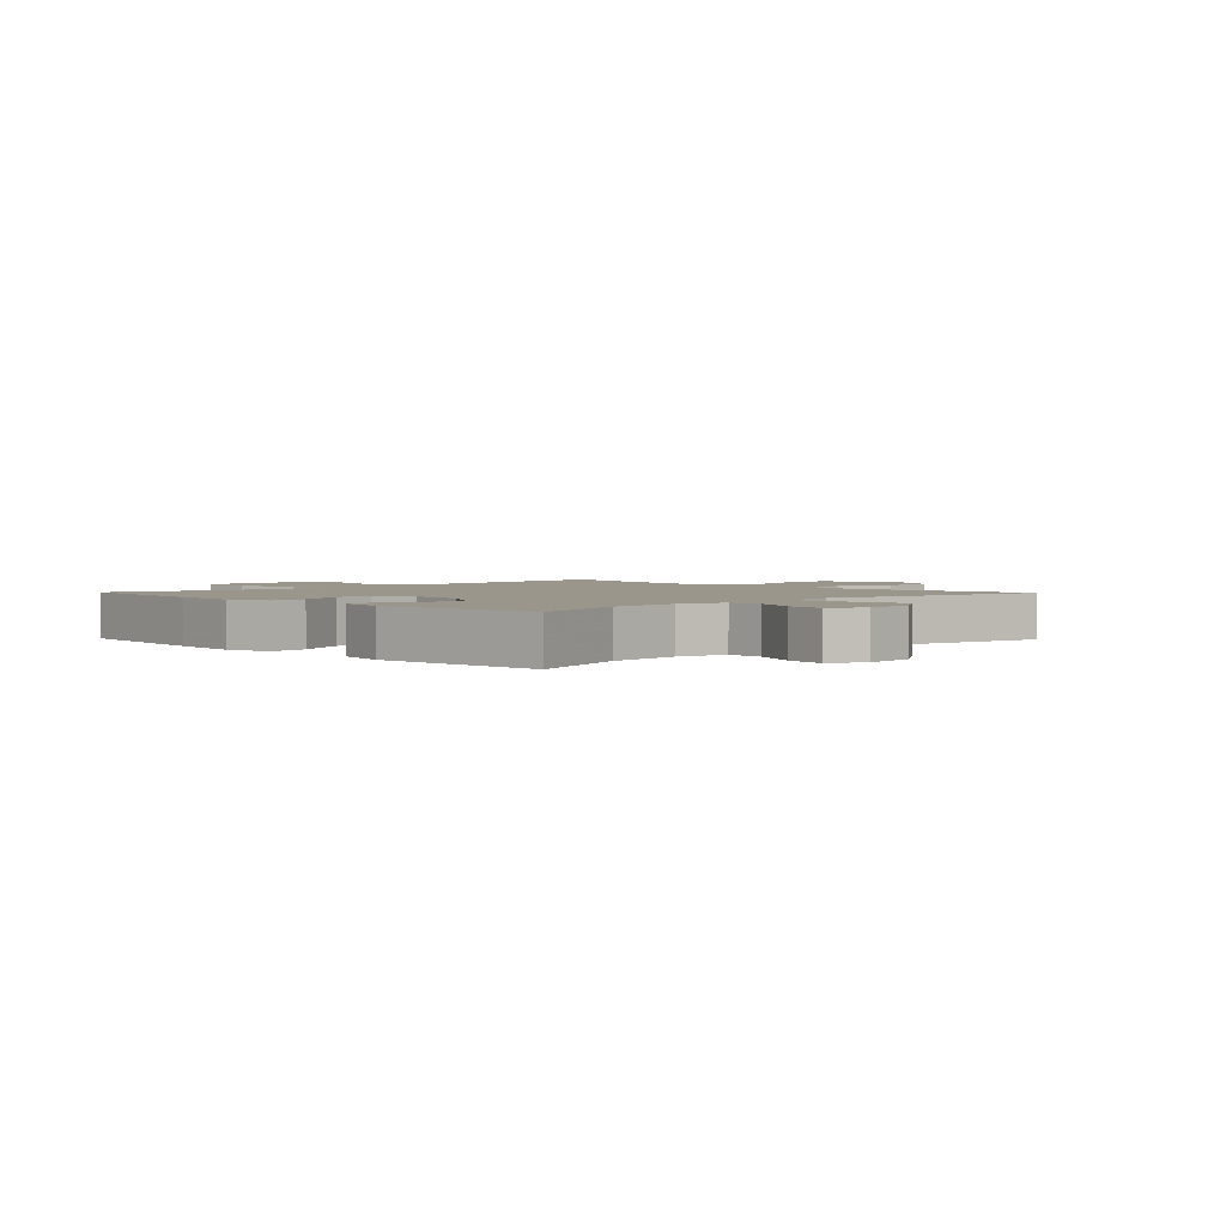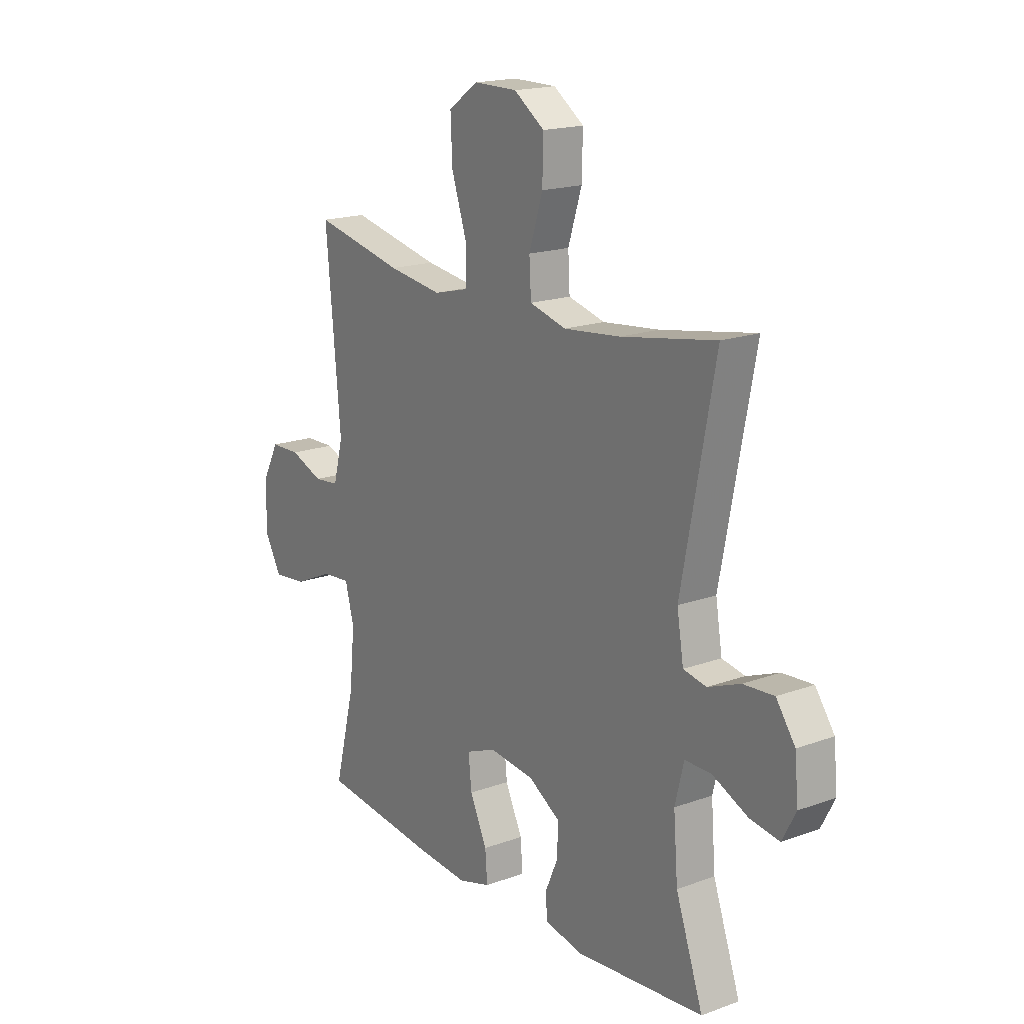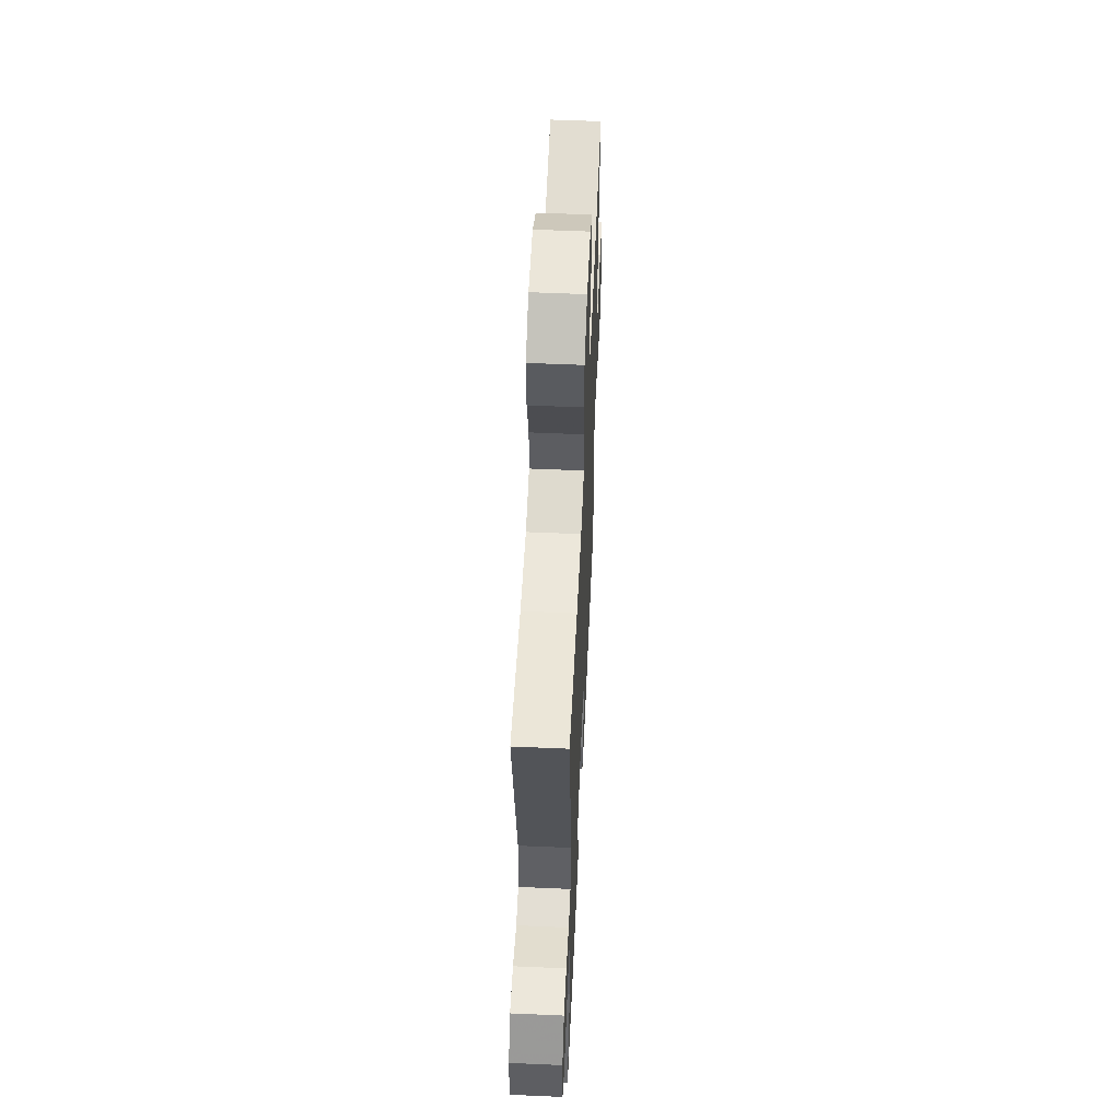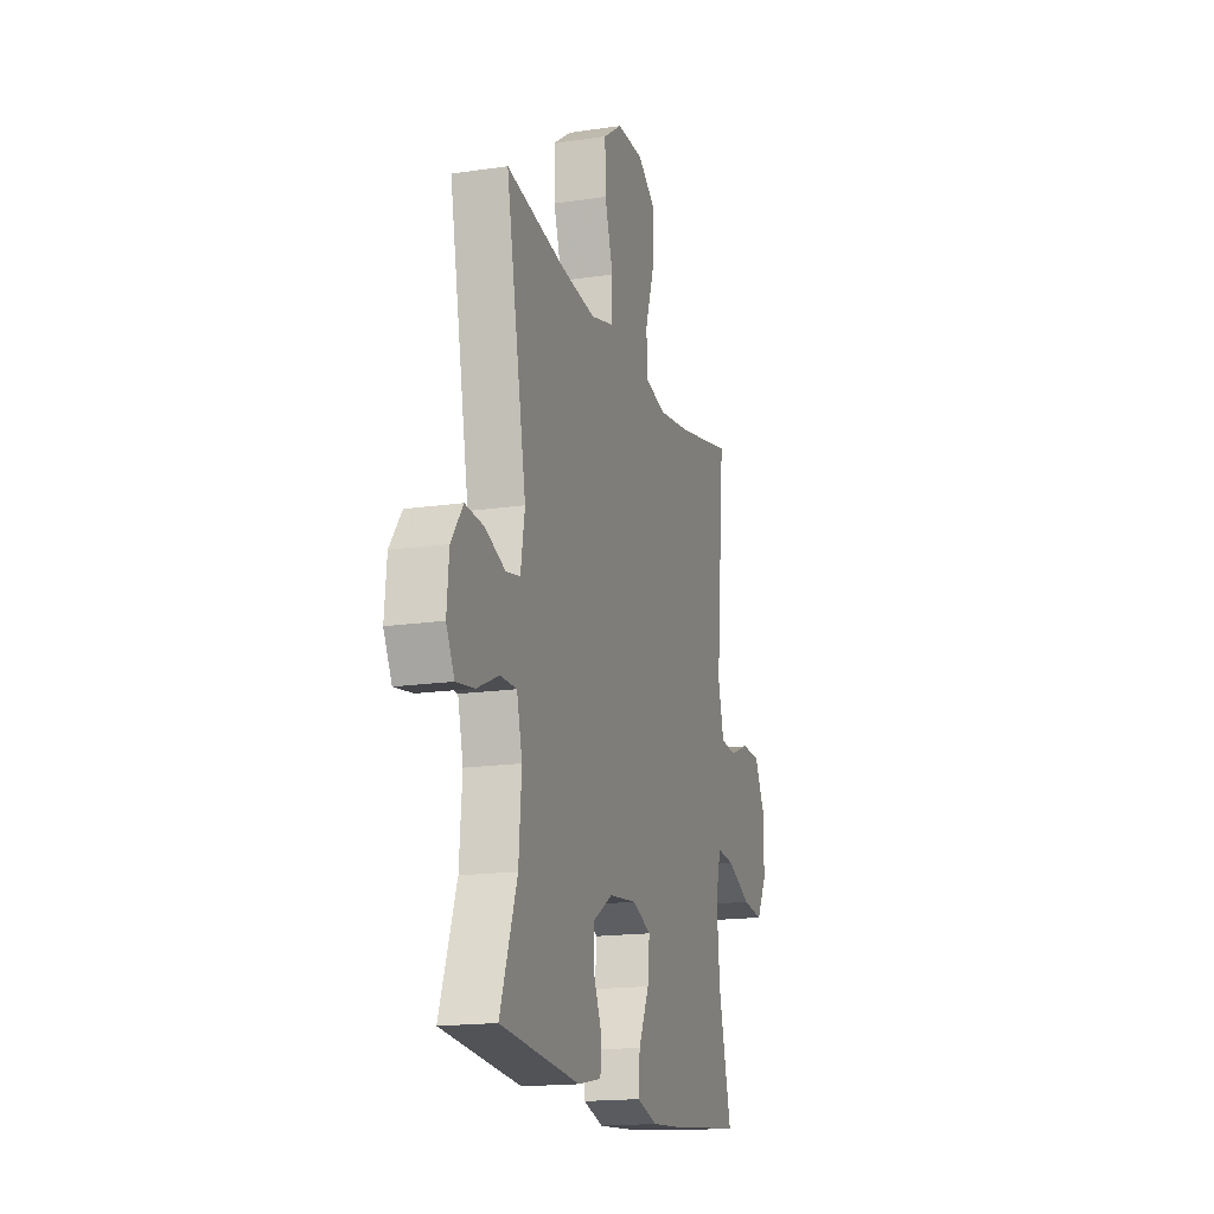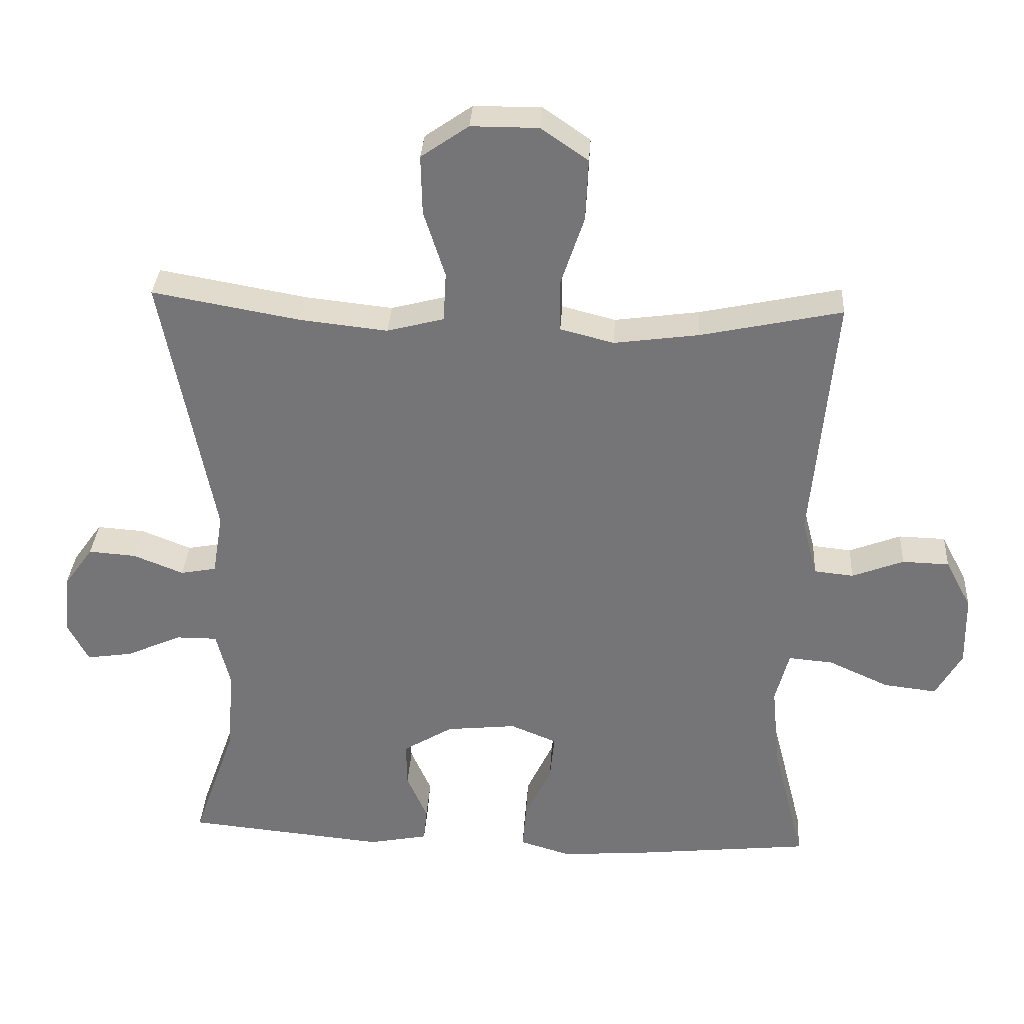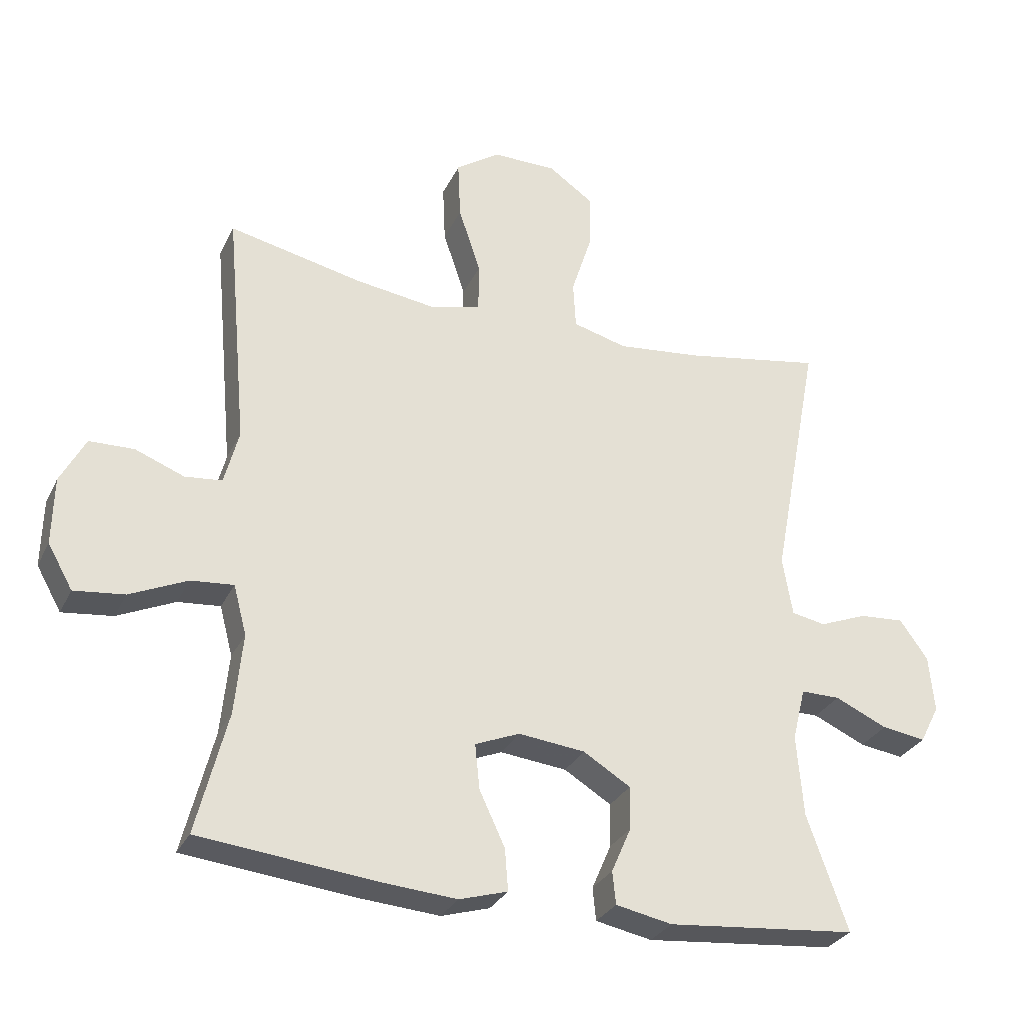
<metadata>
{"format":"obj","ext":"obj","renderer":"f3d","projection":"perspective","resolution":1024,"background":"white","views":[{"elev":2.4,"azim":-133.8,"up":"+Y"},{"elev":18.0,"azim":-125.3,"up":"+Z"},{"elev":56.2,"azim":-87.4,"up":"+Z"},{"elev":-16.9,"azim":-73.4,"up":"+Z"},{"elev":33.0,"azim":3.5,"up":"+Z"},{"elev":-29.9,"azim":157.9,"up":"+Z"}]}
</metadata>
<code>
v -0.5 0.07 0.5
v -0.286 0.07 0.462
v -0.158 0.07 0.448
v -0.075 0.07 0.47
v -0.071 0.07 0.542
v -0.102 0.07 0.639
v -0.104 0.07 0.725
v -0.035 0.07 0.773
v 0.063 0.07 0.773
v 0.131 0.07 0.726
v 0.127 0.07 0.636
v 0.093 0.07 0.534
v 0.094 0.07 0.459
v 0.172 0.07 0.439
v 0.295 0.07 0.456
v 0.5 0.07 0.5
v 0.467 0.07 0.135
v 0.489 0.07 0.051
v 0.546 0.07 0.045
v 0.621 0.07 0.074
v 0.689 0.07 0.072
v 0.727 0.07 0
v 0.729 0.07 -0.103
v 0.691 0.07 -0.17
v 0.614 0.07 -0.161
v 0.526 0.07 -0.121
v 0.461 0.07 -0.115
v 0.441 0.07 -0.191
v 0.453 0.07 -0.314
v 0.5 0.07 -0.5
v 0.236 0.07 -0.528
v 0.116 0.07 -0.537
v 0.042 0.07 -0.515
v 0.047 0.07 -0.451
v 0.086 0.07 -0.368
v 0.093 0.07 -0.299
v 0.025 0.07 -0.271
v -0.077 0.07 -0.282
v -0.149 0.07 -0.326
v -0.148 0.07 -0.392
v -0.118 0.07 -0.461
v -0.123 0.07 -0.511
v -0.209 0.07 -0.528
v -0.5 0.07 -0.5
v -0.438 0.07 -0.324
v -0.428 0.07 -0.199
v -0.448 0.07 -0.118
v -0.508 0.07 -0.118
v -0.588 0.07 -0.154
v -0.655 0.07 -0.164
v -0.685 0.07 -0.106
v -0.677 0.07 -0.019
v -0.634 0.07 0.041
v -0.565 0.07 0.036
v -0.492 0.07 0.007
v -0.44 0.07 0.017
v -0.425 0.07 0.107
v -0.5 0 0.5
v -0.286 0 0.462
v -0.158 0 0.448
v -0.075 0 0.47
v -0.071 0 0.542
v -0.102 0 0.639
v -0.104 0 0.725
v -0.035 0 0.773
v 0.063 0 0.773
v 0.131 0 0.726
v 0.127 0 0.636
v 0.093 0 0.534
v 0.094 0 0.459
v 0.172 0 0.439
v 0.295 0 0.456
v 0.5 0 0.5
v 0.467 0 0.135
v 0.489 0 0.051
v 0.546 0 0.045
v 0.621 0 0.074
v 0.689 0 0.072
v 0.727 0 0
v 0.729 0 -0.103
v 0.691 0 -0.17
v 0.614 0 -0.161
v 0.526 0 -0.121
v 0.461 0 -0.115
v 0.441 0 -0.191
v 0.453 0 -0.314
v 0.5 0 -0.5
v 0.236 0 -0.528
v 0.116 0 -0.537
v 0.042 0 -0.515
v 0.047 0 -0.451
v 0.086 0 -0.368
v 0.093 0 -0.299
v 0.025 0 -0.271
v -0.077 0 -0.282
v -0.149 0 -0.326
v -0.148 0 -0.392
v -0.118 0 -0.461
v -0.123 0 -0.511
v -0.209 0 -0.528
v -0.5 0 -0.5
v -0.438 0 -0.324
v -0.428 0 -0.199
v -0.448 0 -0.118
v -0.508 0 -0.118
v -0.588 0 -0.154
v -0.655 0 -0.164
v -0.685 0 -0.106
v -0.677 0 -0.019
v -0.634 0 0.041
v -0.565 0 0.036
v -0.492 0 0.007
v -0.44 0 0.017
v -0.425 0 0.107
f 53 54 55
f 52 53 55
f 51 52 55
f 50 51 55
f 49 50 55
f 48 49 55
f 47 48 55 56
f 46 47 56 57
f 43 44 45
f 42 43 45
f 41 42 45
f 40 41 45
f 39 40 45 46
f 38 39 46 57
f 33 34 35
f 32 33 35
f 31 32 35
f 30 31 35
f 29 30 35
f 28 29 35 36
f 27 28 36 37
f 24 25 26
f 23 24 26
f 22 23 26
f 21 22 26
f 20 21 26
f 19 20 26
f 18 19 26 27
f 57 1 2
f 38 57 2
f 37 38 2
f 27 37 2
f 18 27 2
f 17 18 2
f 10 11 12
f 9 10 12
f 8 9 12
f 7 8 12
f 6 7 12
f 5 6 12
f 4 5 12 13
f 3 4 13 14
f 17 2 3
f 15 16 17
f 14 15 17
f 3 14 17
f 112 111 110
f 112 110 109
f 112 109 108
f 112 108 107
f 112 107 106
f 112 106 105
f 113 112 105 104
f 114 113 104 103
f 102 101 100
f 102 100 99
f 102 99 98
f 102 98 97
f 103 102 97 96
f 114 103 96 95
f 92 91 90
f 92 90 89
f 92 89 88
f 92 88 87
f 92 87 86
f 93 92 86 85
f 94 93 85 84
f 83 82 81
f 83 81 80
f 83 80 79
f 83 79 78
f 83 78 77
f 83 77 76
f 84 83 76 75
f 59 58 114
f 59 114 95
f 59 95 94
f 59 94 84
f 59 84 75
f 59 75 74
f 69 68 67
f 69 67 66
f 69 66 65
f 69 65 64
f 69 64 63
f 69 63 62
f 70 69 62 61
f 71 70 61 60
f 60 59 74
f 74 73 72
f 74 72 71
f 74 71 60
f 1 58 59 2
f 2 59 60 3
f 3 60 61 4
f 4 61 62 5
f 5 62 63 6
f 6 63 64 7
f 7 64 65 8
f 8 65 66 9
f 9 66 67 10
f 10 67 68 11
f 11 68 69 12
f 12 69 70 13
f 13 70 71 14
f 14 71 72 15
f 15 72 73 16
f 16 73 74 17
f 17 74 75 18
f 18 75 76 19
f 19 76 77 20
f 20 77 78 21
f 21 78 79 22
f 22 79 80 23
f 23 80 81 24
f 24 81 82 25
f 25 82 83 26
f 26 83 84 27
f 27 84 85 28
f 28 85 86 29
f 29 86 87 30
f 30 87 88 31
f 31 88 89 32
f 32 89 90 33
f 33 90 91 34
f 34 91 92 35
f 35 92 93 36
f 36 93 94 37
f 37 94 95 38
f 38 95 96 39
f 39 96 97 40
f 40 97 98 41
f 41 98 99 42
f 42 99 100 43
f 43 100 101 44
f 44 101 102 45
f 45 102 103 46
f 46 103 104 47
f 47 104 105 48
f 48 105 106 49
f 49 106 107 50
f 50 107 108 51
f 51 108 109 52
f 52 109 110 53
f 53 110 111 54
f 54 111 112 55
f 55 112 113 56
f 56 113 114 57
f 57 114 58 1

</code>
